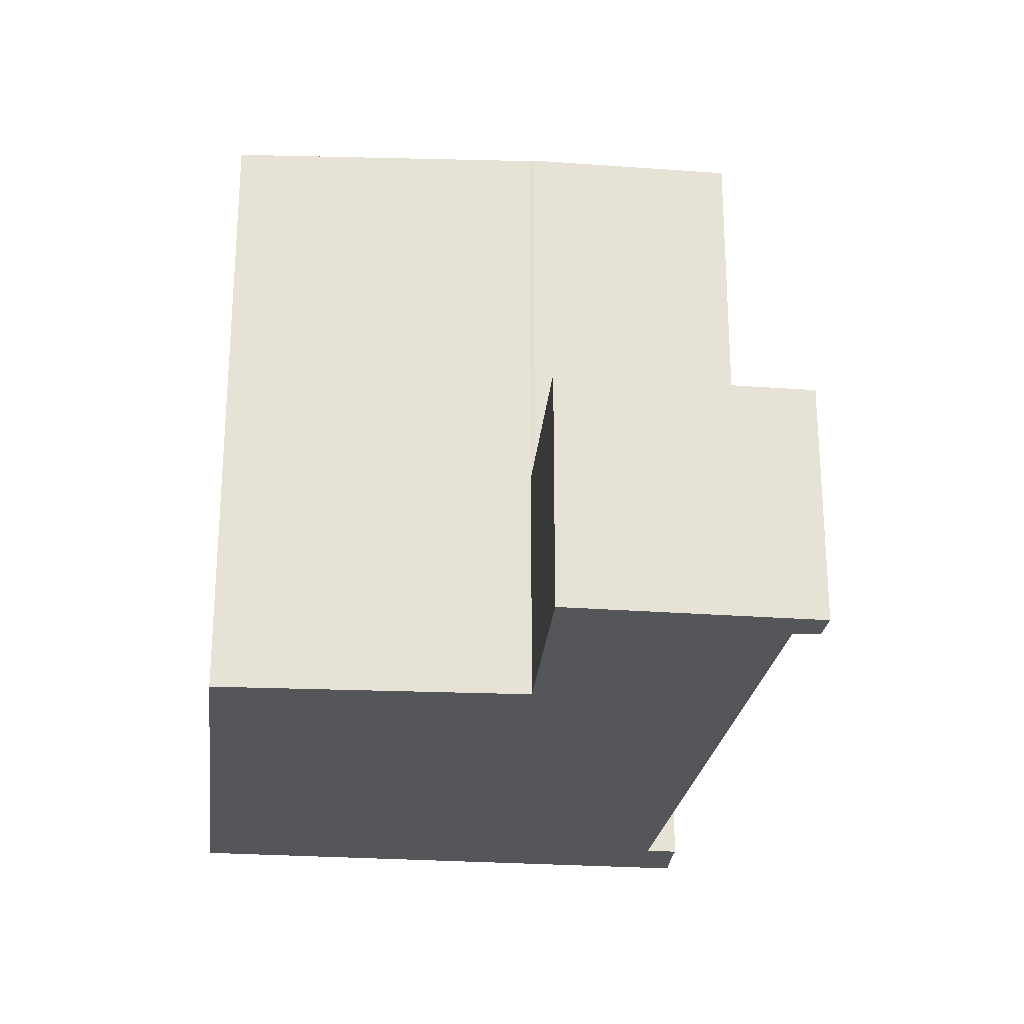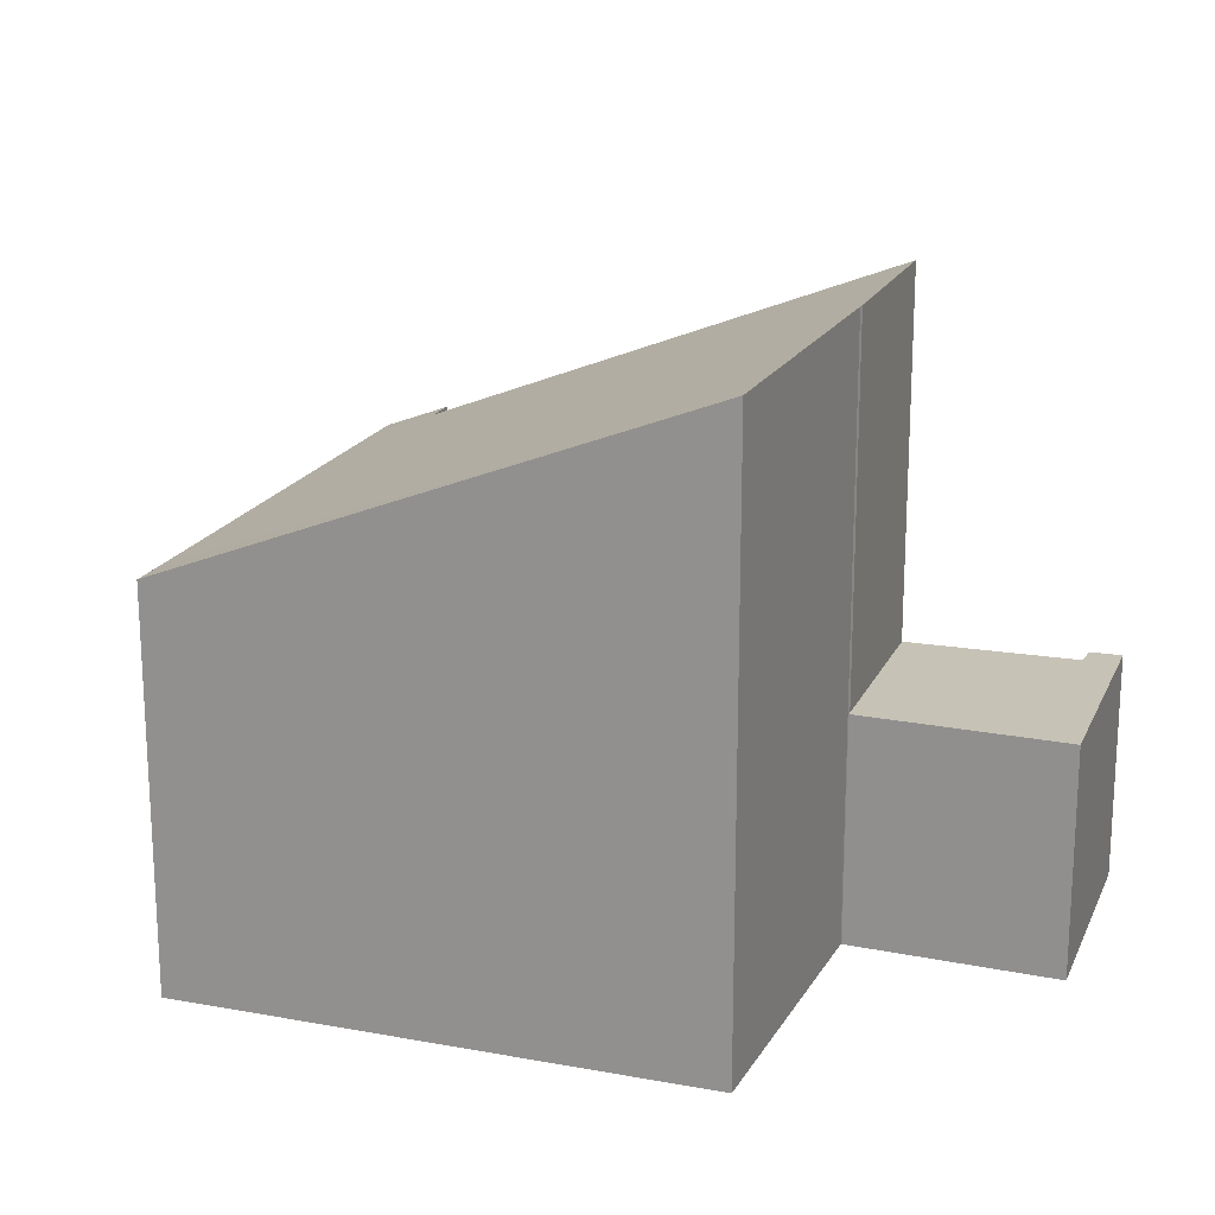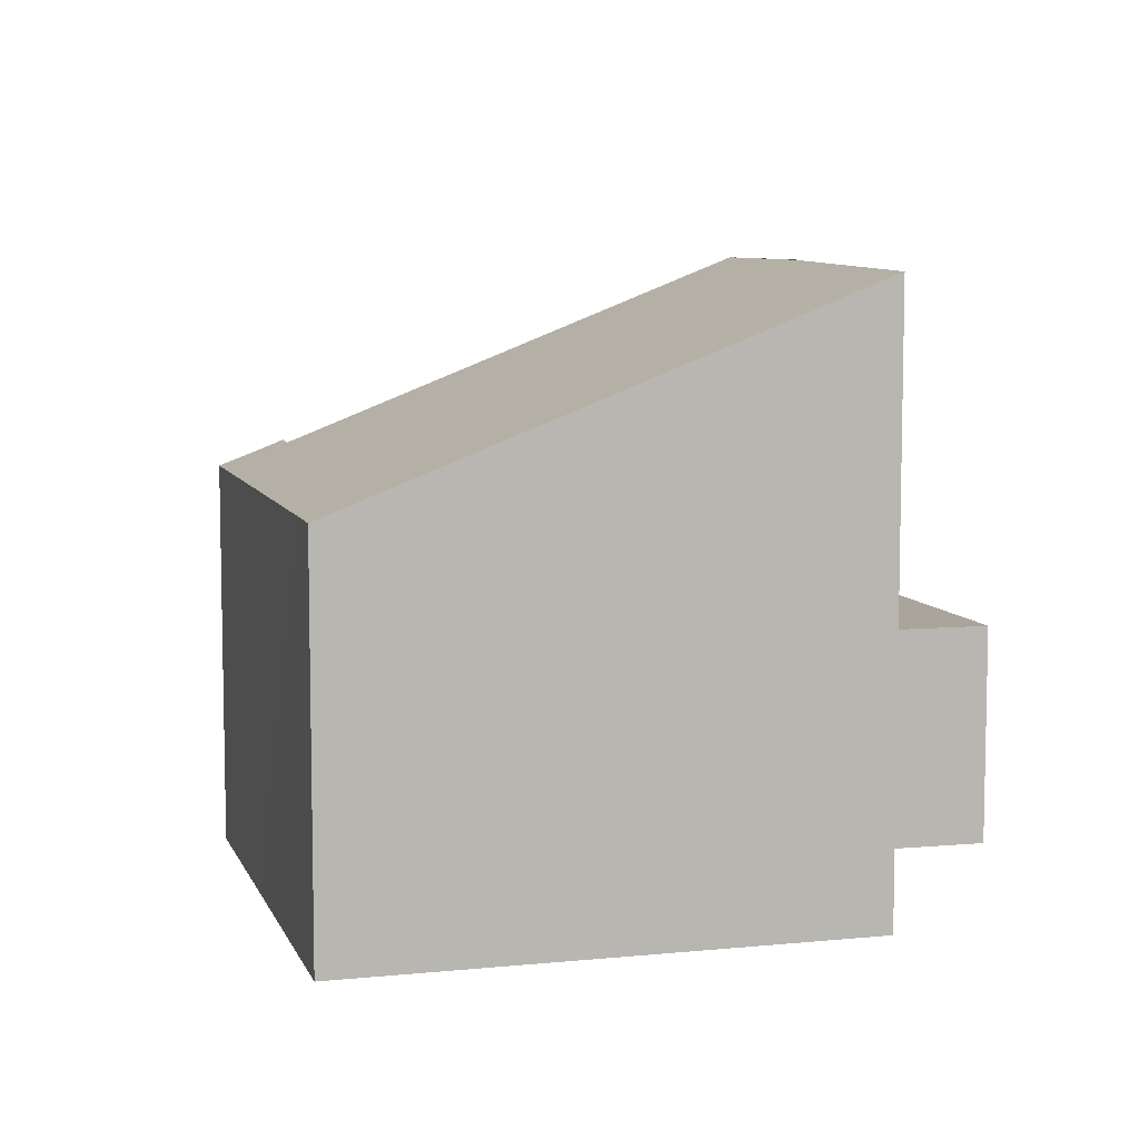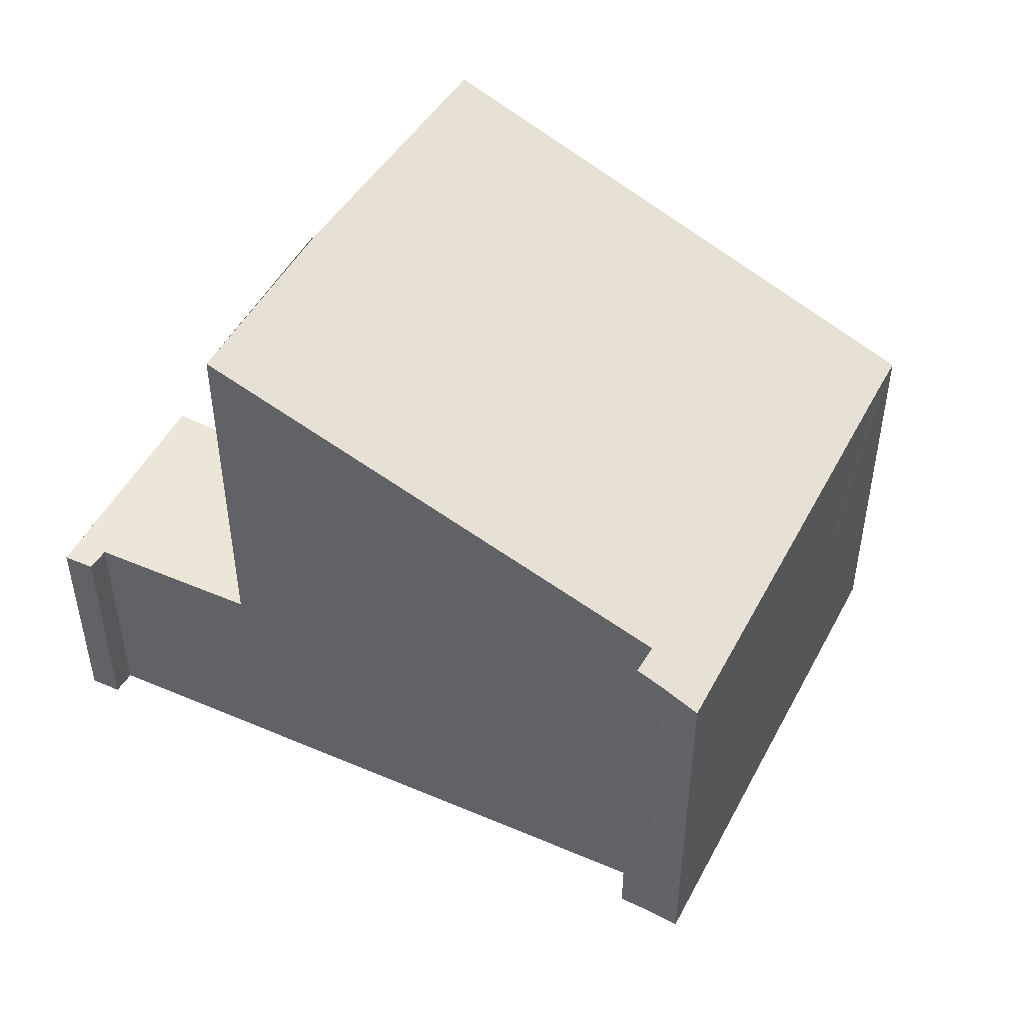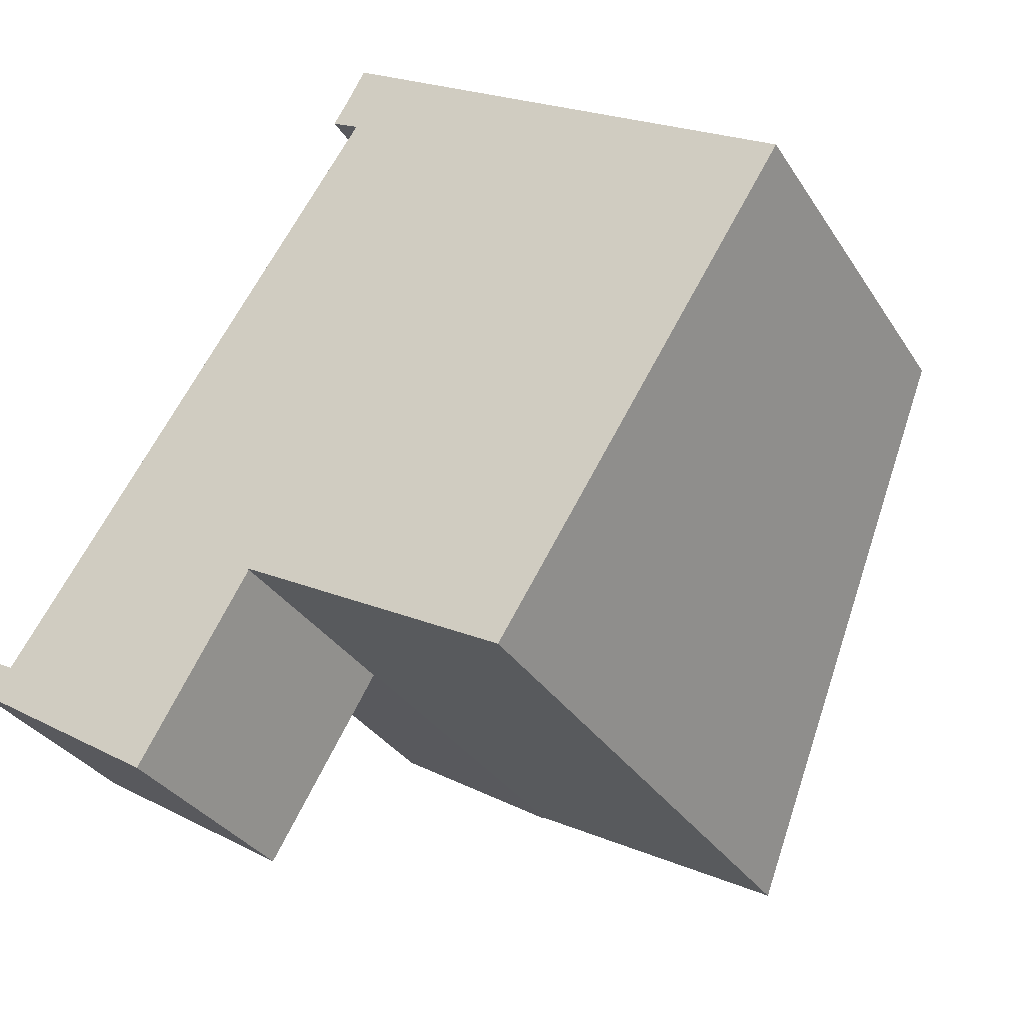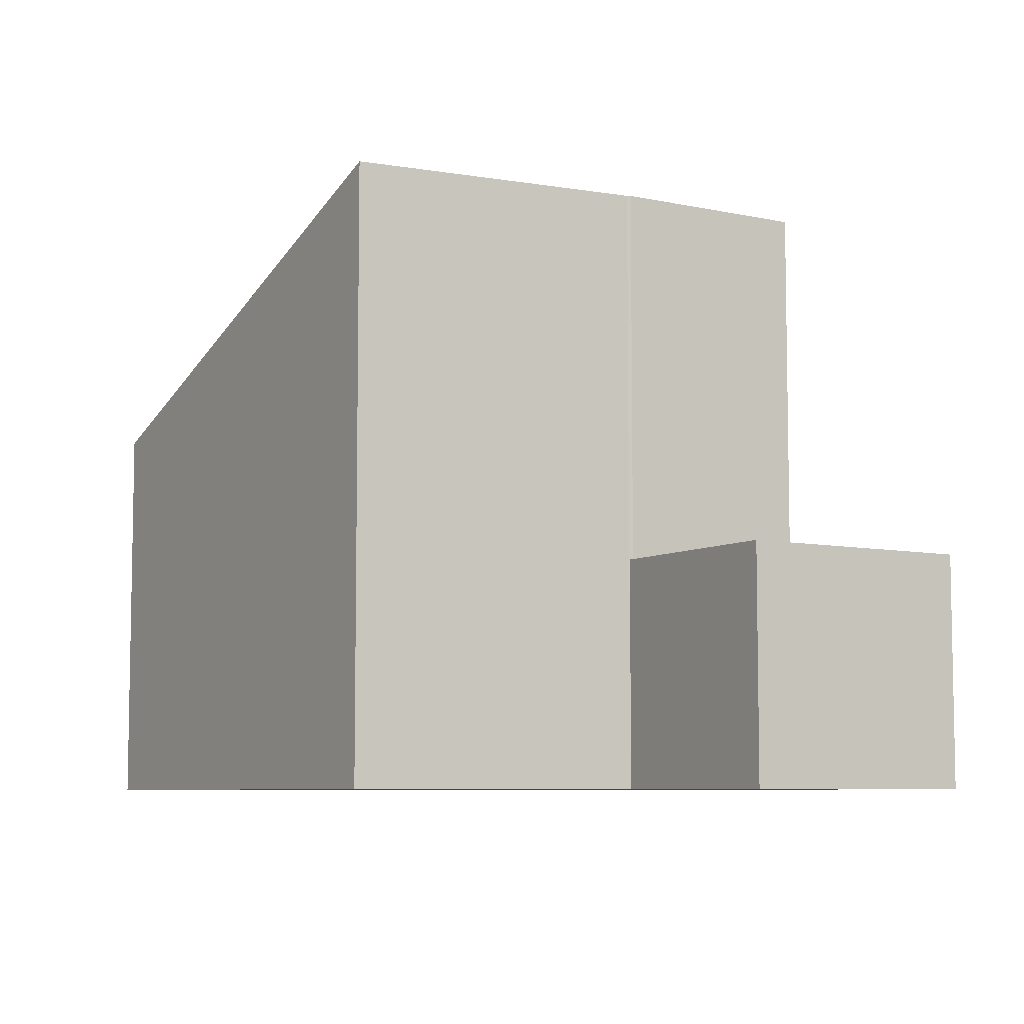
<metadata>
{"format":"obj","ext":"obj","renderer":"f3d","projection":"perspective","resolution":1024,"background":"white","views":[{"elev":-25.5,"azim":-154.1,"up":"+Y"},{"elev":18.9,"azim":141.7,"up":"+Y"},{"elev":7.7,"azim":106.9,"up":"+Y"},{"elev":49.0,"azim":-30.5,"up":"+Y"},{"elev":-32.9,"azim":27.8,"up":"+Z"},{"elev":-7.0,"azim":-179.9,"up":"+Y"}]}
</metadata>
<code>
v  5.035 5.203 7.597
v  5.206 5.326 7.111
v  4.859 5.332 7.315
v  5.285 5.005 8.046
v  7.813 5.006 6.43
v  3.99 7.694 0.626
v  7.352 7.62 -1.294
v  10.5 5.006 4.71
v  7.967 7.178 -0.332
v  10.99 5.005 4.403
v  1.764 7.698 2.033
v  3.99 -3.833e-17 0.626
v  7.352 7.923e-17 -1.294
v  3.941 -3.937e-17 0.643
v  3.941 7.698 0.643
v  1.764 -1.245e-16 2.033
v  4.859 -4.479e-16 7.315
v  5.206 -4.354e-16 7.111
v  5.035 -4.652e-16 7.597
v  5.285 -4.927e-16 8.046
v  7.813 -3.937e-16 6.43
v  10.99 -2.696e-16 4.403
v  10.5 -2.884e-16 4.71
v  7.967 2.033e-17 -0.332
v  2.604 2.92 -1.685
v  3.941 2.92 0.643
v  3.984 2.92 0.616
v  1.764 2.92 2.033
v  2.45 2.92 -1.585
v  0.511 2.92 0.186
v  0 2.92 1.788e-16
v  0.229 2.92 0.339
v  0.229 -2.076e-17 0.339
v  0.511 -1.139e-17 0.186
v  3.984 -3.772e-17 0.616
v  0 0 0
v  2.604 1.032e-16 -1.685
v  2.45 9.705e-17 -1.585
g defaultobject
f 1 2 3
f 2 1 4
f 2 4 5
f 2 5 6
f 6 5 7
f 7 5 8
f 7 8 9
f 9 8 10
f 6 11 2
f 7 12 6
f 12 7 13
f 14 11 15
f 11 14 16
f 2 17 3
f 17 2 18
f 6 14 15
f 14 6 12
f 16 2 11
f 2 16 18
f 17 1 3
f 1 17 19
f 19 4 1
f 4 19 20
f 20 5 4
f 5 20 8
f 8 20 21
f 8 21 10
f 10 21 22
f 22 21 23
f 9 13 7
f 13 9 10
f 13 10 24
f 24 10 22
f 19 21 20
f 21 19 17
f 21 17 18
f 21 18 16
f 21 16 23
f 23 16 22
f 22 16 24
f 24 16 14
f 24 14 12
f 24 12 13
f 25 26 27
f 26 25 28
f 28 25 29
f 28 29 30
f 30 29 31
f 30 31 32
f 33 30 32
f 30 33 34
f 16 26 28
f 26 16 27
f 27 16 35
f 35 16 14
f 34 28 30
f 28 34 16
f 36 32 31
f 32 36 33
f 35 25 27
f 25 35 37
f 37 29 25
f 29 37 31
f 31 37 36
f 36 37 38
f 36 34 33
f 34 36 38
f 34 38 14
f 14 38 35
f 35 38 37
f 14 16 34

</code>
